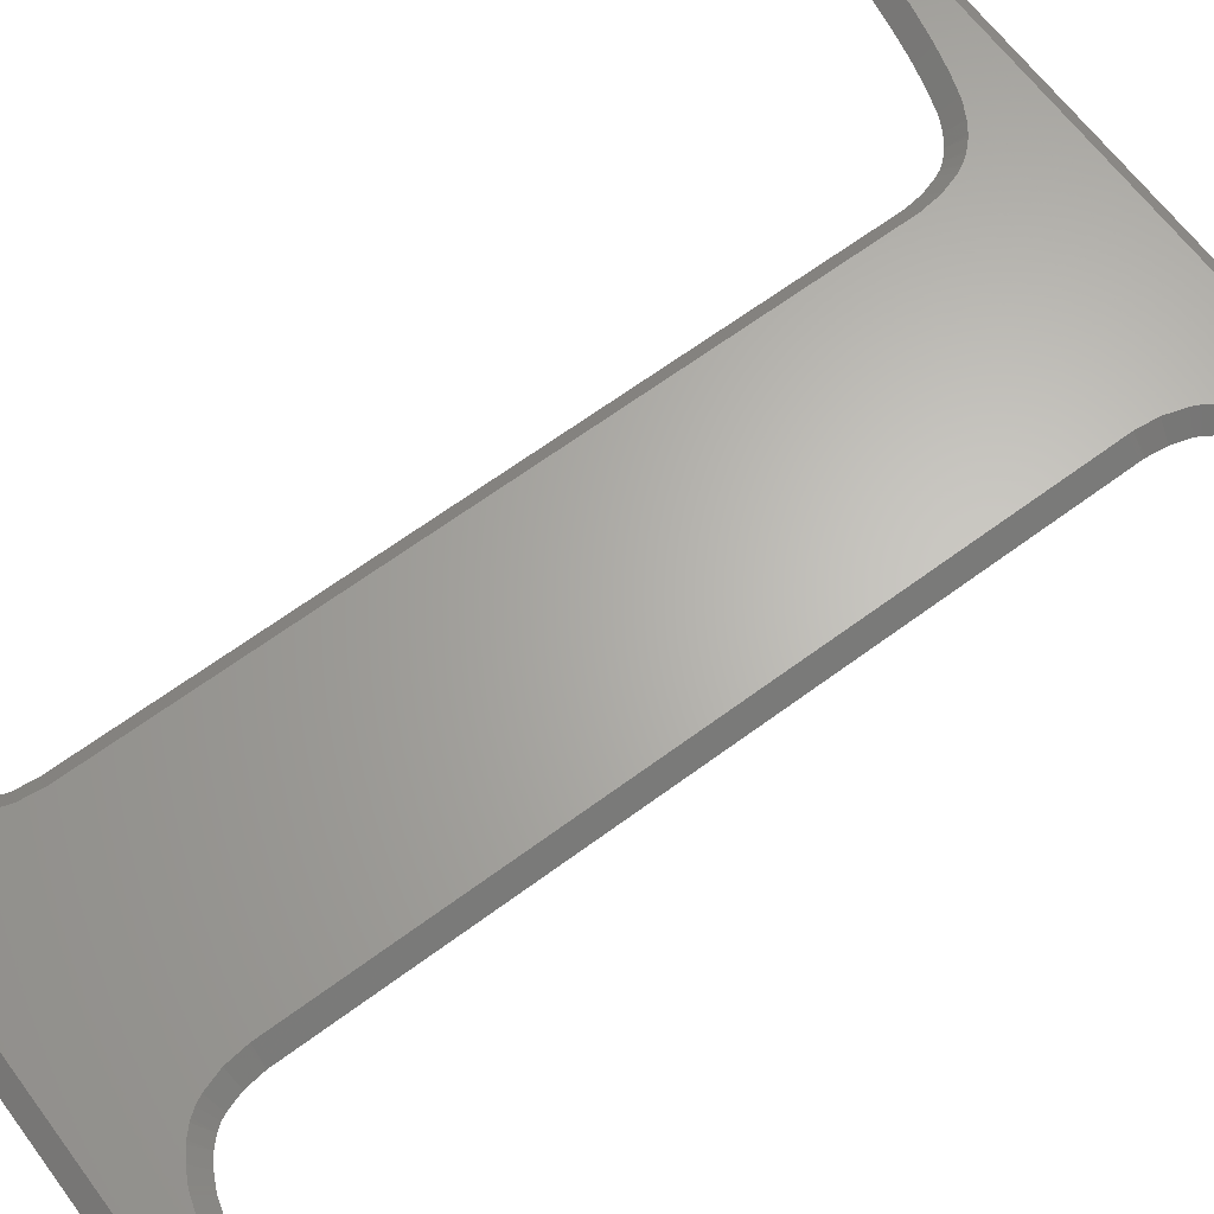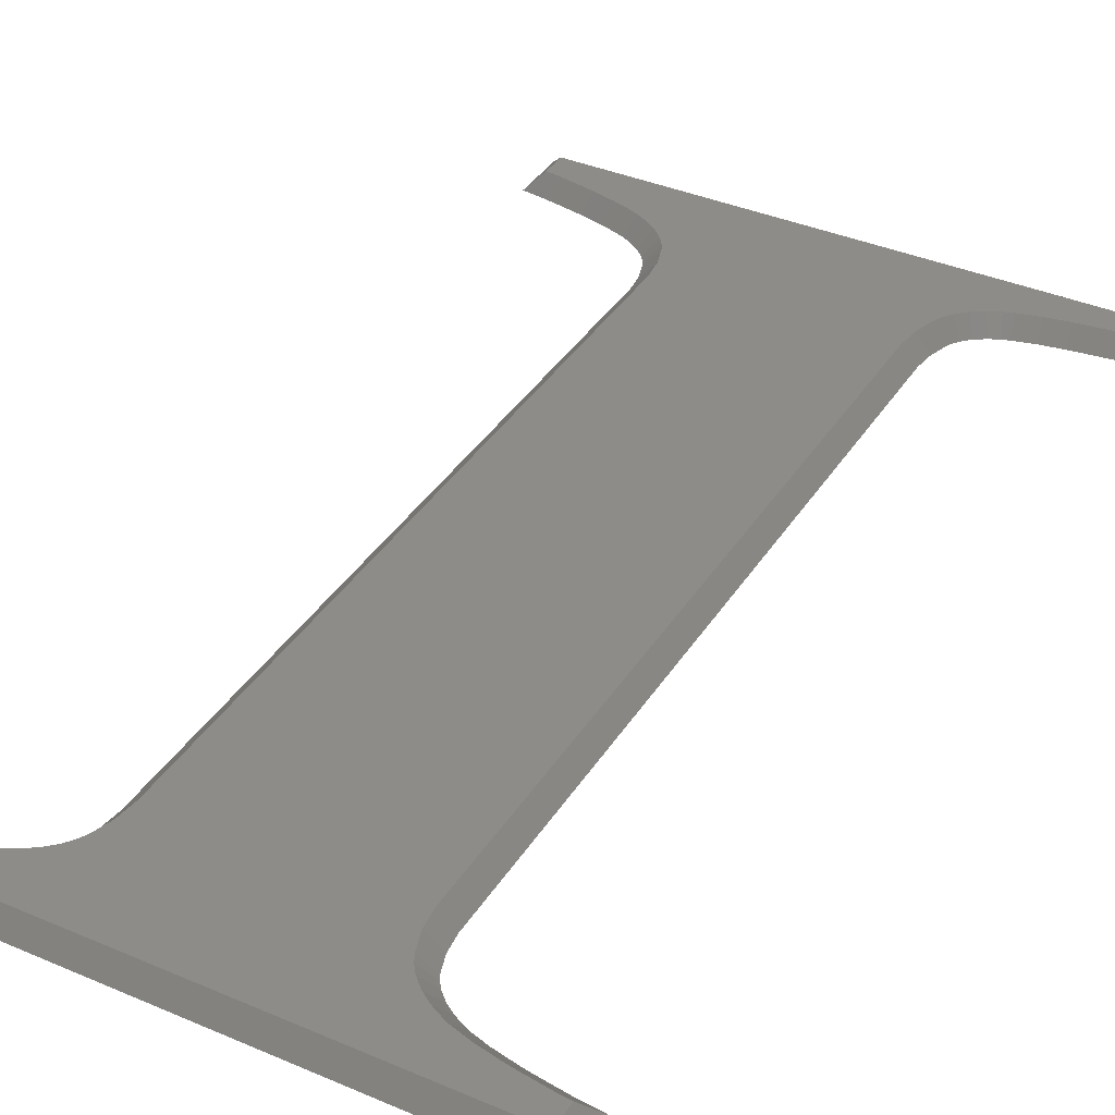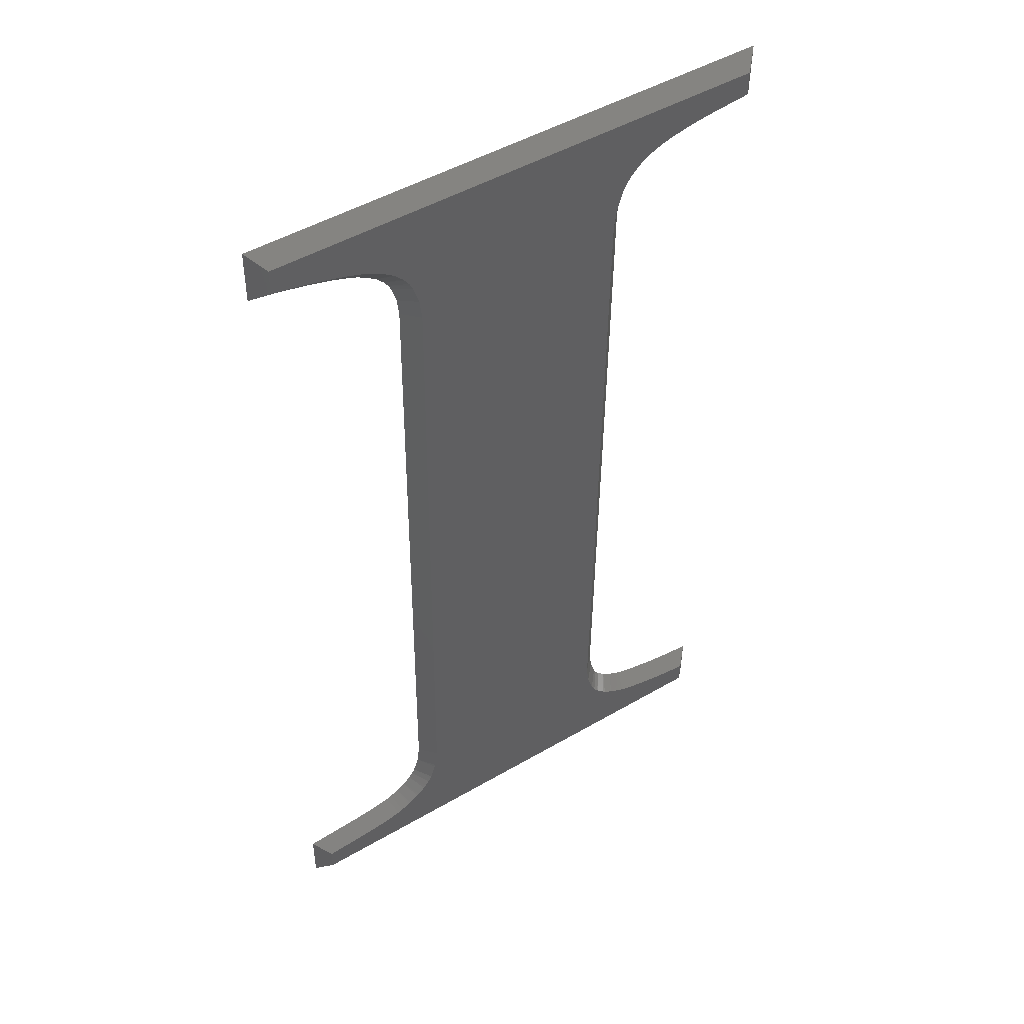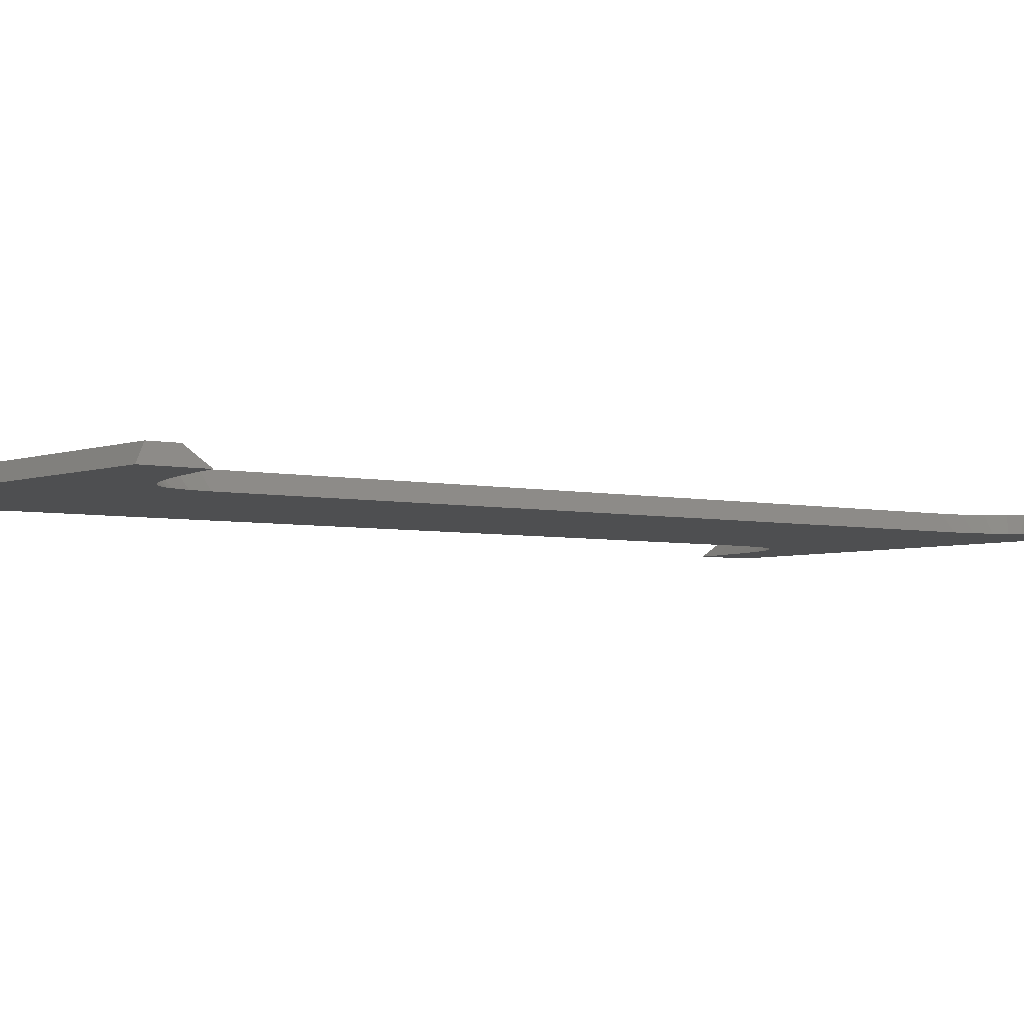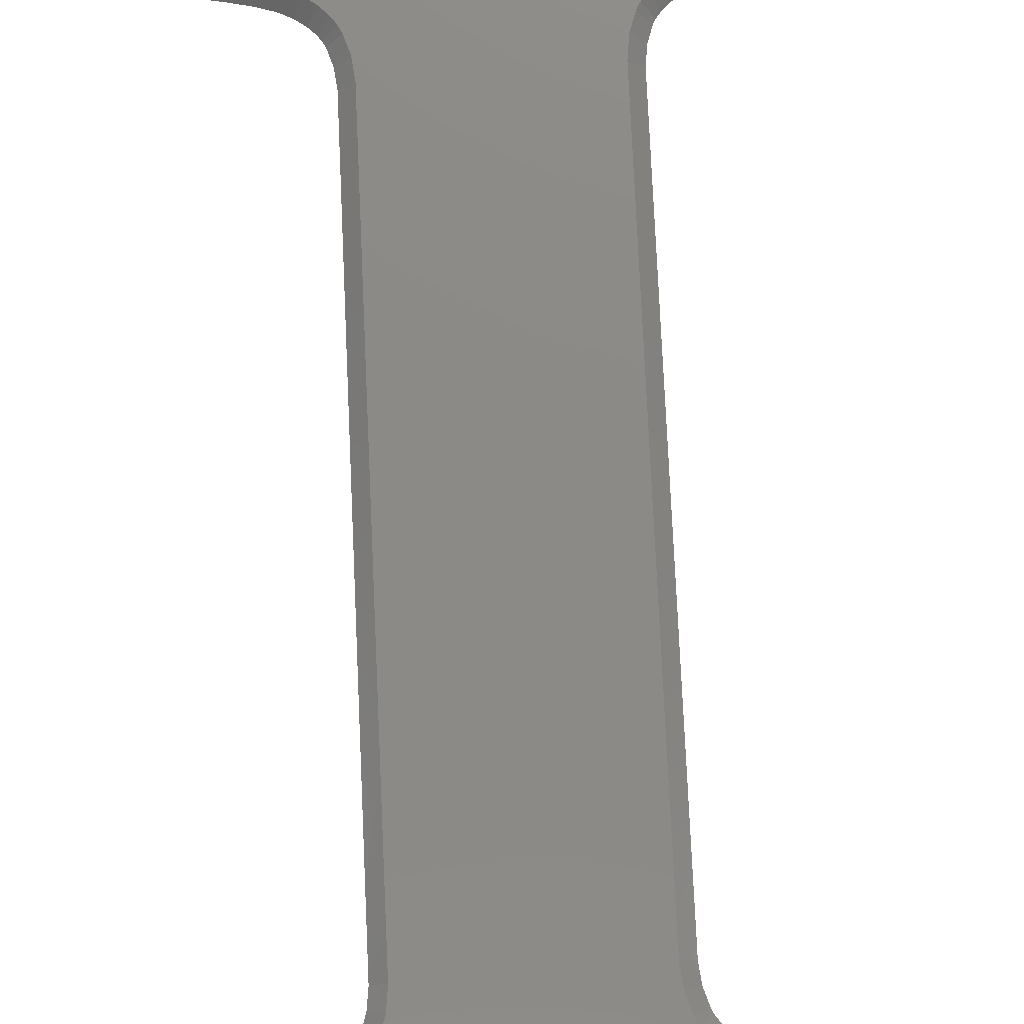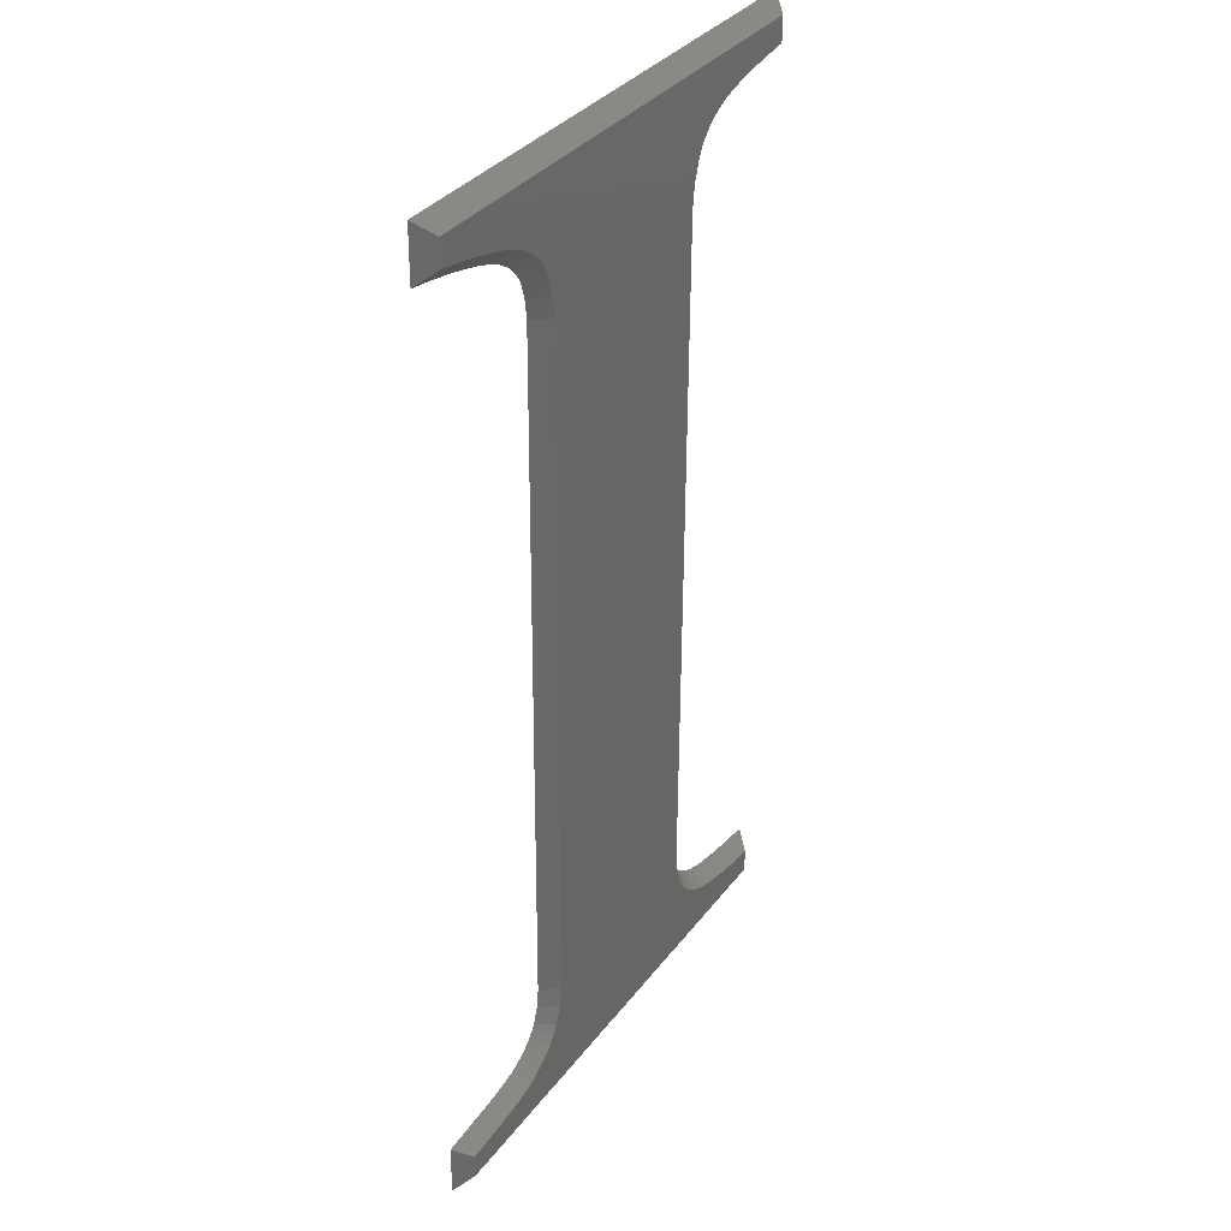
<metadata>
{"format":"stl","ext":"stl","renderer":"f3d","projection":"perspective","resolution":1024,"background":"white","views":[{"elev":64.9,"azim":52.7,"up":"+Z"},{"elev":37.6,"azim":28.1,"up":"+Z"},{"elev":49.1,"azim":-33.2,"up":"+Y"},{"elev":-4.0,"azim":-128.4,"up":"+Z"},{"elev":78.0,"azim":176.8,"up":"+Z"},{"elev":34.8,"azim":-58.6,"up":"+Y"}]}
</metadata>
<code>
# stl→obj: 191 verts, 378 faces
v -34.52 -60.75 20
v -32.62 -58.89 22
v -34.45 -54.04 20
v -34.06 -54.4 20.41
v -32.58 -55.8 22
v 33.26 -61.45 20
v 31.39 -59.55 22
v -34.06 -54.01 20
v 18.85 -51.43 20
v -27.6 -53.59 20
v -31.58 -53.85 20
v -28.35 -53.64 20
v 16.65 -49.62 20
v -26.85 -53.54 20
v 16.09 -48.85 20
v 15.76 -48.2 20
v -23.77 -53.2 20
v 15.1 -46.14 20
v 14.84 -43.78 20
v -21.63 -52.73 20
v 14.84 -43.26 20
v -21.34 -52.62 20
v -20.97 -52.47 20
v -19.87 -51.94 20
v -18.65 -51.15 20
v -17.68 -50.26 20
v -17.11 -49.53 20
v -16.96 -49.26 20
v -15.75 -44.44 20
v -15.74 -43.89 20
v -14.85 42.75 20
v 21.87 52.24 20
v 34.52 60.75 20
v -14.84 43.23 20
v -15.1 45.51 20
v -15.73 47.55 20
v -15.91 47.92 20
v -16.05 48.21 20
v -16.6 49 20
v -17.55 49.97 20
v -33.26 61.45 20
v -18.77 50.83 20
v -19.89 51.42 20
v -20.27 51.59 20
v -20.61 51.73 20
v -22.82 52.49 20
v -25.69 53.26 20
v -26.36 53.42 20
v -27.04 53.58 20
v -30.12 54.22 20
v -32.84 54.68 20
v -33.33 54.74 20
v 34.45 54.04 20
v 34.02 54 20
v 31.54 53.76 20
v 16.05 46.14 20
v 16.72 48.27 20
v 19.88 51.48 20
v 21.03 51.98 20
v 28.63 53.44 20
v 27.98 53.37 20
v 27.34 53.3 20
v 18.61 50.7 20
v 24.4 52.84 20
v 21.43 52.1 20
v 17.62 49.76 20
v 17.05 48.95 20
v 16.91 48.66 20
v -16.07 -46.87 20
v 15.74 43.8 20
v 15.74 43.29 20
v -16.76 -48.91 20
v 15.95 -48.57 20
v 17.62 -50.58 20
v 19.96 -52.02 20
v 20.35 -52.19 20
v 20.65 -52.32 20
v 22.74 -52.98 20
v 25.62 -53.63 20
v 26.32 -53.76 20
v 27.01 -53.89 20
v 30.15 -54.39 20
v 32.85 -54.7 20
v 33.33 -54.74 20
v -31.58 -55.74 22
v 29.79 -56.24 22
v 31.42 -56.43 22
v 26.64 -55.74 22
v 25.95 -55.61 22
v 25.25 -55.48 22
v 22.37 -54.83 22
v 22.02 -54.72 22
v 19.92 -54.07 22
v 19.63 -53.93 22
v 19.24 -53.77 22
v 18.13 -53.18 22
v 17.8 -53 22
v -28.35 -55.52 22
v -27.6 -55.48 22
v -23.41 -55.05 22
v 16.57 -52.15 22
v 16.28 -51.91 22
v -26.48 -55.39 22
v -21.27 -54.58 22
v 15.32 -50.96 22
v 15.08 -50.67 22
v -20.25 -54.21 22
v -20.62 -54.36 22
v 14.53 -49.9 22
v -19.15 -53.68 22
v 14.21 -49.29 22
v 14.02 -48.92 22
v 14.35 -49.57 22
v -17.6 -52.72 22
v 13.36 -46.86 22
v 13.25 -46.51 22
v -16.35 -51.59 22
v -17.32 -52.49 22
v 12.99 -44.15 22
v -16.11 -51.31 22
v 12.95 -43.78 22
v -15.54 -50.58 22
v 12.96 -43.26 22
v -18.82 -53.51 22
v 15.31 49.68 22
v 14.98 48.99 22
v 15.17 49.38 22
v -31.39 59.55 22
v 15.48 50 22
v 16.05 50.81 22
v 16.29 51.09 22
v 17.28 52.03 22
v 17.56 52.27 22
v 18.83 53.05 22
v 19.16 53.23 22
v 20.31 53.72 22
v 32.62 58.89 22
v 20.7 53.85 22
v 21.15 53.99 22
v 21.5 54.09 22
v 24.04 54.69 22
v 26.97 55.15 22
v 28.26 55.29 22
v 27.62 55.22 22
v 31.17 55.6 22
v 31.54 55.64 22
v 32.58 55.74 22
v -31.42 56.35 22
v -29.76 56.07 22
v -26.67 55.42 22
v -26 55.27 22
v -25.32 55.11 22
v -22.45 54.34 22
v -22.1 54.23 22
v -19.89 53.48 22
v -19.55 53.33 22
v -19.16 53.16 22
v -18.05 52.57 22
v -17.73 52.4 22
v -16.5 51.53 22
v -16.22 51.3 22
v -15.26 50.33 22
v -15.03 50.05 22
v -14.48 49.26 22
v -14.31 48.93 22
v -14.17 48.65 22
v -13.99 48.27 22
v -13.36 46.23 22
v -13.25 45.87 22
v -12.99 43.6 22
v -12.96 43.23 22
v -12.96 42.75 22
v 13.85 43.29 22
v -13.86 -43.89 22
v -13.86 -44.44 22
v -13.9 -44.81 22
v -14.22 -47.24 22
v -14.32 -47.59 22
v -15.02 -49.64 22
v -15.2 -49.96 22
v -15.39 -50.31 22
v -20.91 -54.48 22
v -26.85 -55.43 22
v 14.3 46.86 22
v 14.2 46.51 22
v 13.89 44.16 22
v 13.85 43.8 22
v 32.74 -55.27 20.62
v 32.85 -55.17 20.5
v 34.02 54.43 20.46
v -32.72 55.26 20.63
f 1 2 3
f 4 2 5
f 3 2 4
f 2 1 6
f 7 2 6
f 8 9 3
f 10 11 12
f 8 11 9
f 11 10 9
f 13 14 15
f 16 17 18
f 19 20 21
f 20 22 21
f 22 23 21
f 23 24 21
f 24 25 21
f 25 26 21
f 26 27 21
f 27 28 21
f 29 30 31
f 32 31 33
f 31 34 33
f 34 35 33
f 35 36 33
f 36 37 33
f 37 38 33
f 38 39 33
f 33 40 41
f 40 42 41
f 42 43 41
f 43 44 41
f 44 45 41
f 45 46 41
f 46 47 41
f 47 48 49
f 47 49 41
f 49 50 41
f 50 51 41
f 51 52 41
f 39 40 33
f 53 54 33
f 54 55 33
f 56 29 57
f 58 31 59
f 60 61 33
f 61 62 33
f 63 31 58
f 62 64 33
f 65 31 32
f 64 32 33
f 59 31 65
f 66 31 63
f 67 31 66
f 68 31 67
f 21 69 29
f 57 31 68
f 29 31 57
f 70 29 56
f 21 29 71
f 21 72 69
f 29 70 71
f 28 72 21
f 17 20 18
f 20 19 18
f 15 17 73
f 17 16 73
f 14 17 15
f 9 14 74
f 14 13 74
f 10 14 9
f 9 75 3
f 75 76 3
f 76 77 3
f 77 78 3
f 78 79 3
f 79 80 3
f 80 81 3
f 81 82 3
f 82 83 3
f 83 84 3
f 84 6 3
f 6 1 3
f 60 33 55
f 8 3 4
f 4 5 8
f 8 5 85
f 8 85 11
f 5 2 7
f 86 5 87
f 87 5 7
f 88 5 86
f 89 5 88
f 90 5 89
f 91 5 90
f 92 5 91
f 93 5 92
f 94 5 93
f 95 5 94
f 96 5 95
f 97 5 96
f 85 5 97
f 98 85 99
f 100 101 102
f 100 103 101
f 104 105 106
f 107 108 109
f 104 100 105
f 110 111 112
f 110 113 111
f 114 115 116
f 117 118 119
f 120 117 121
f 122 120 123
f 114 124 115
f 110 107 113
f 125 126 127
f 128 126 125
f 128 125 129
f 128 129 130
f 128 130 131
f 128 131 132
f 128 132 133
f 128 133 134
f 128 134 135
f 128 135 136
f 137 136 138
f 137 138 139
f 137 139 140
f 137 140 141
f 137 141 142
f 143 142 144
f 137 142 143
f 137 143 145
f 137 145 146
f 137 146 147
f 128 136 137
f 128 148 126
f 148 149 126
f 149 150 126
f 150 151 126
f 151 152 126
f 152 153 126
f 153 154 126
f 154 155 126
f 155 156 126
f 156 157 126
f 157 158 126
f 158 159 126
f 159 160 126
f 160 161 126
f 161 162 126
f 162 163 126
f 163 164 126
f 164 165 126
f 165 166 126
f 166 167 126
f 167 168 126
f 168 169 126
f 169 170 126
f 170 171 126
f 171 172 126
f 173 174 123
f 174 175 123
f 175 176 123
f 176 177 123
f 177 178 123
f 178 179 123
f 179 180 123
f 180 181 123
f 181 122 123
f 123 120 121
f 121 117 119
f 119 118 116
f 118 114 116
f 115 124 112
f 124 110 112
f 113 107 109
f 109 108 106
f 108 182 106
f 182 104 106
f 105 100 102
f 101 103 97
f 103 183 97
f 183 99 97
f 99 85 97
f 172 184 126
f 172 185 184
f 172 186 185
f 172 187 186
f 172 173 187
f 172 174 173
f 87 7 6
f 188 87 6
f 84 189 6
f 189 188 6
f 83 189 84
f 83 188 189
f 86 87 82
f 82 87 188
f 82 188 83
f 88 86 81
f 81 86 82
f 89 88 80
f 80 88 81
f 90 89 79
f 79 89 80
f 91 90 78
f 78 90 79
f 78 92 91
f 93 92 77
f 77 92 78
f 76 94 93
f 77 76 93
f 75 95 94
f 76 75 94
f 9 96 95
f 75 9 95
f 9 97 96
f 74 101 97
f 9 74 97
f 74 102 101
f 13 105 102
f 74 13 102
f 13 106 105
f 15 109 106
f 13 15 106
f 15 113 109
f 73 111 113
f 15 73 113
f 16 112 111
f 73 16 111
f 18 115 112
f 16 18 112
f 18 116 115
f 19 119 116
f 18 19 116
f 19 121 119
f 123 121 19
f 21 123 19
f 173 123 21
f 71 173 21
f 187 173 71
f 70 187 71
f 186 187 70
f 185 186 70
f 56 185 70
f 184 185 56
f 126 184 56
f 57 126 56
f 127 126 57
f 68 127 57
f 125 127 68
f 67 125 68
f 129 125 67
f 130 129 67
f 66 130 67
f 131 130 66
f 132 131 66
f 63 132 66
f 133 132 63
f 134 133 63
f 58 134 63
f 135 134 58
f 136 135 58
f 59 136 58
f 138 136 59
f 65 138 59
f 139 138 65
f 32 139 65
f 140 139 32
f 141 140 32
f 64 141 32
f 142 141 64
f 62 142 64
f 144 142 62
f 61 144 62
f 143 144 61
f 60 143 61
f 145 143 60
f 55 145 60
f 146 145 55
f 146 55 54
f 147 146 190
f 190 146 54
f 190 54 53
f 137 147 190
f 53 137 190
f 53 33 137
f 41 128 33
f 33 128 137
f 52 191 41
f 41 191 148
f 41 148 128
f 191 52 51
f 191 51 50
f 148 191 149
f 149 191 50
f 149 50 49
f 150 149 49
f 150 49 48
f 151 150 48
f 151 48 47
f 152 151 47
f 152 47 46
f 153 152 46
f 153 46 154
f 154 46 45
f 155 154 45
f 155 45 44
f 156 155 44
f 156 44 43
f 157 156 43
f 157 43 42
f 158 157 42
f 158 42 159
f 159 42 40
f 160 159 40
f 160 40 161
f 161 40 39
f 162 161 39
f 162 39 163
f 163 39 38
f 164 163 38
f 164 38 165
f 165 38 37
f 166 165 37
f 166 37 36
f 167 166 36
f 36 35 167
f 167 35 168
f 168 35 169
f 35 34 169
f 169 34 170
f 170 34 171
f 31 172 34
f 34 172 171
f 30 174 31
f 31 174 172
f 29 175 30
f 30 175 174
f 175 29 176
f 69 177 29
f 29 177 176
f 177 69 178
f 72 179 69
f 69 179 178
f 179 72 180
f 72 28 181
f 180 72 181
f 28 27 122
f 181 28 122
f 27 26 120
f 122 27 120
f 120 26 117
f 26 25 118
f 117 26 118
f 118 25 114
f 25 24 124
f 114 25 124
f 124 24 110
f 24 23 107
f 110 24 107
f 23 22 108
f 107 23 108
f 22 20 182
f 108 22 182
f 182 20 104
f 17 100 20
f 20 100 104
f 14 103 17
f 17 103 100
f 14 183 103
f 99 183 10
f 10 183 14
f 98 99 12
f 12 99 10
f 85 98 11
f 11 98 12

</code>
